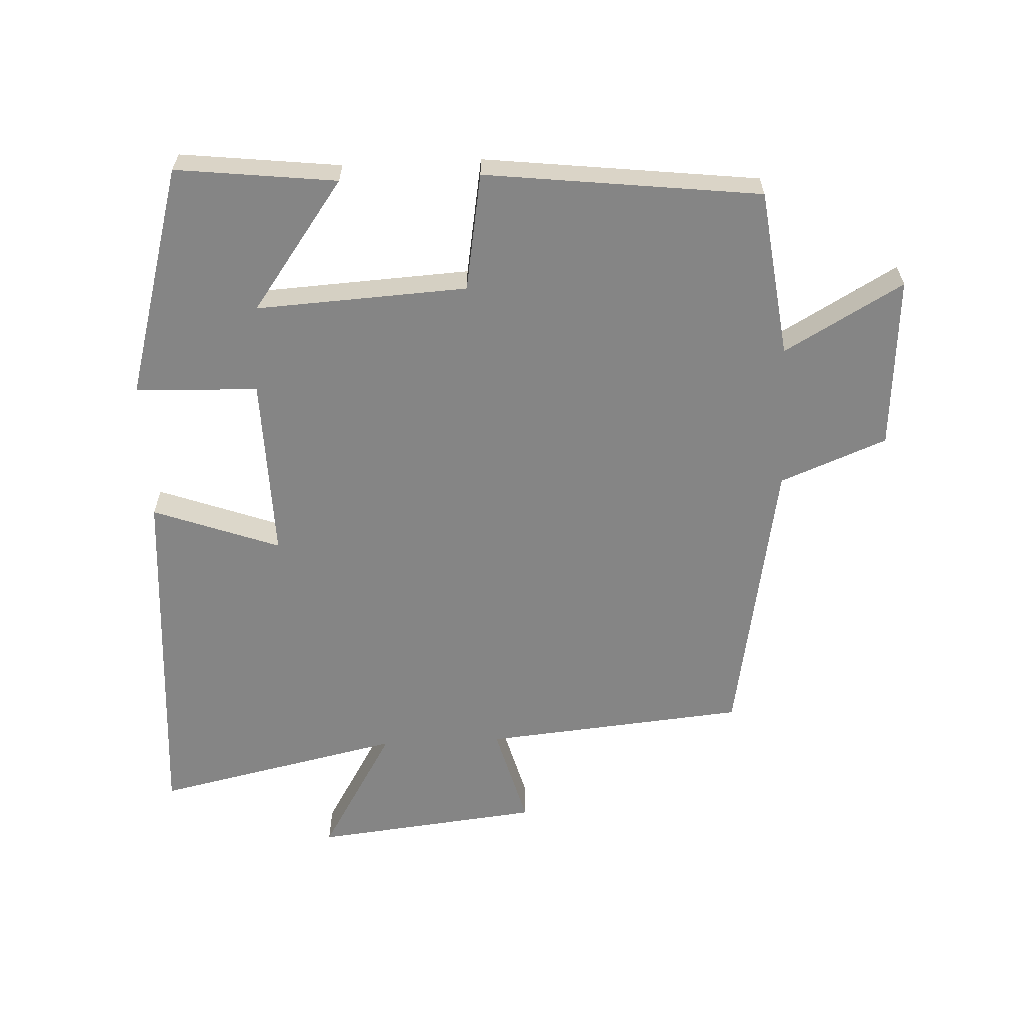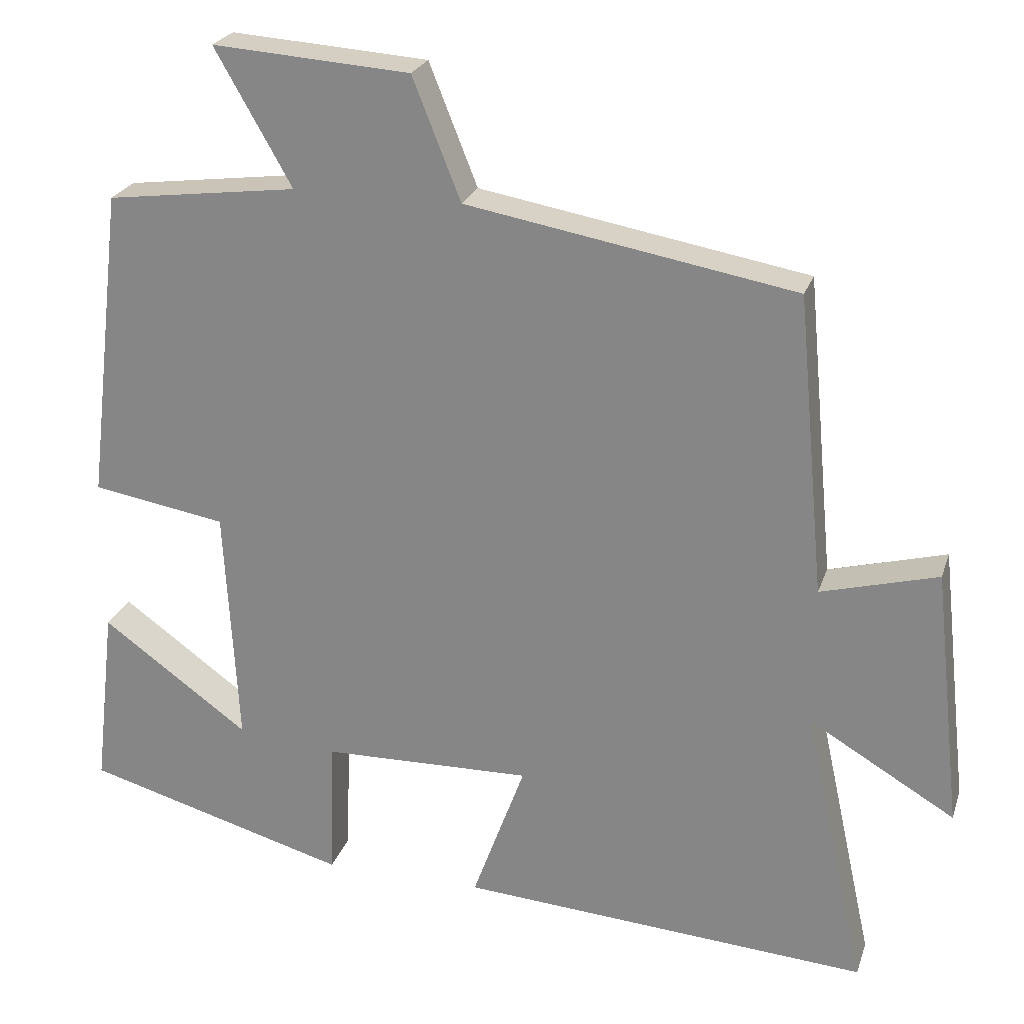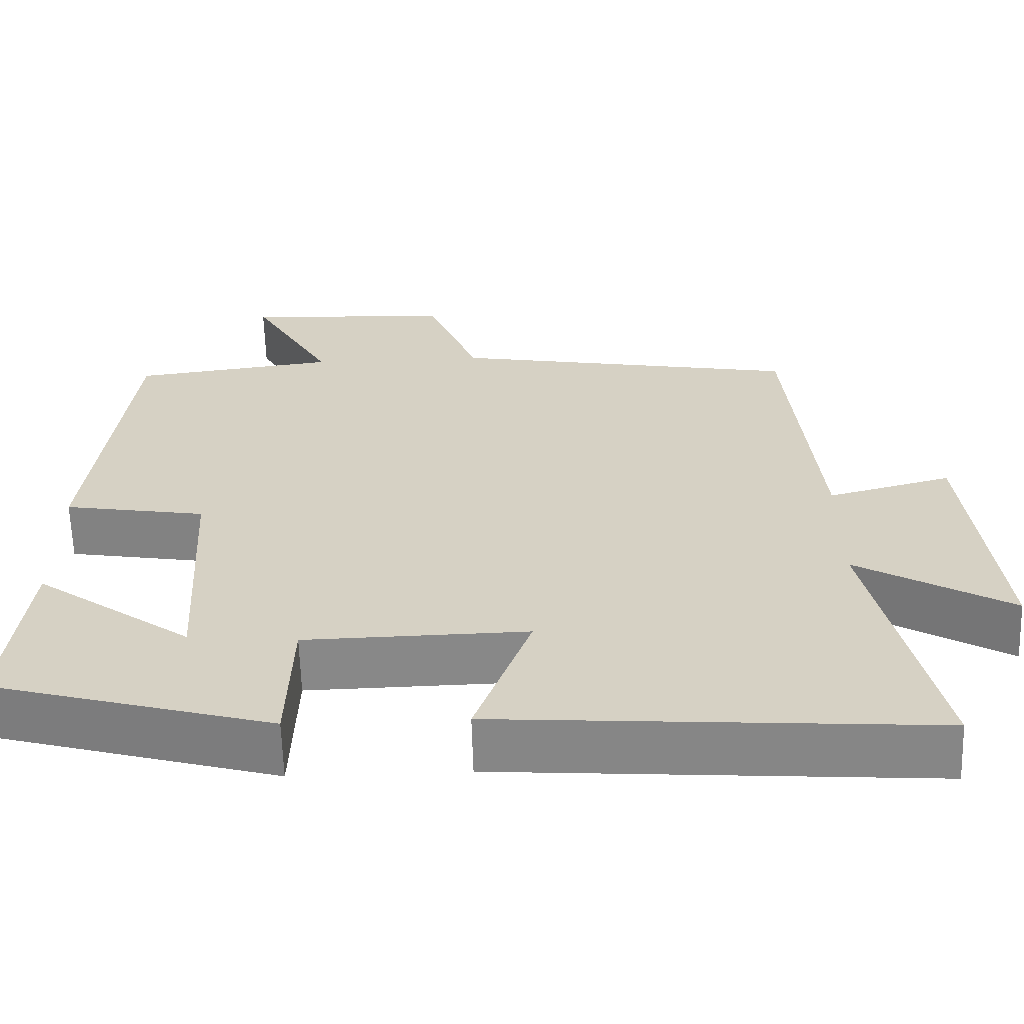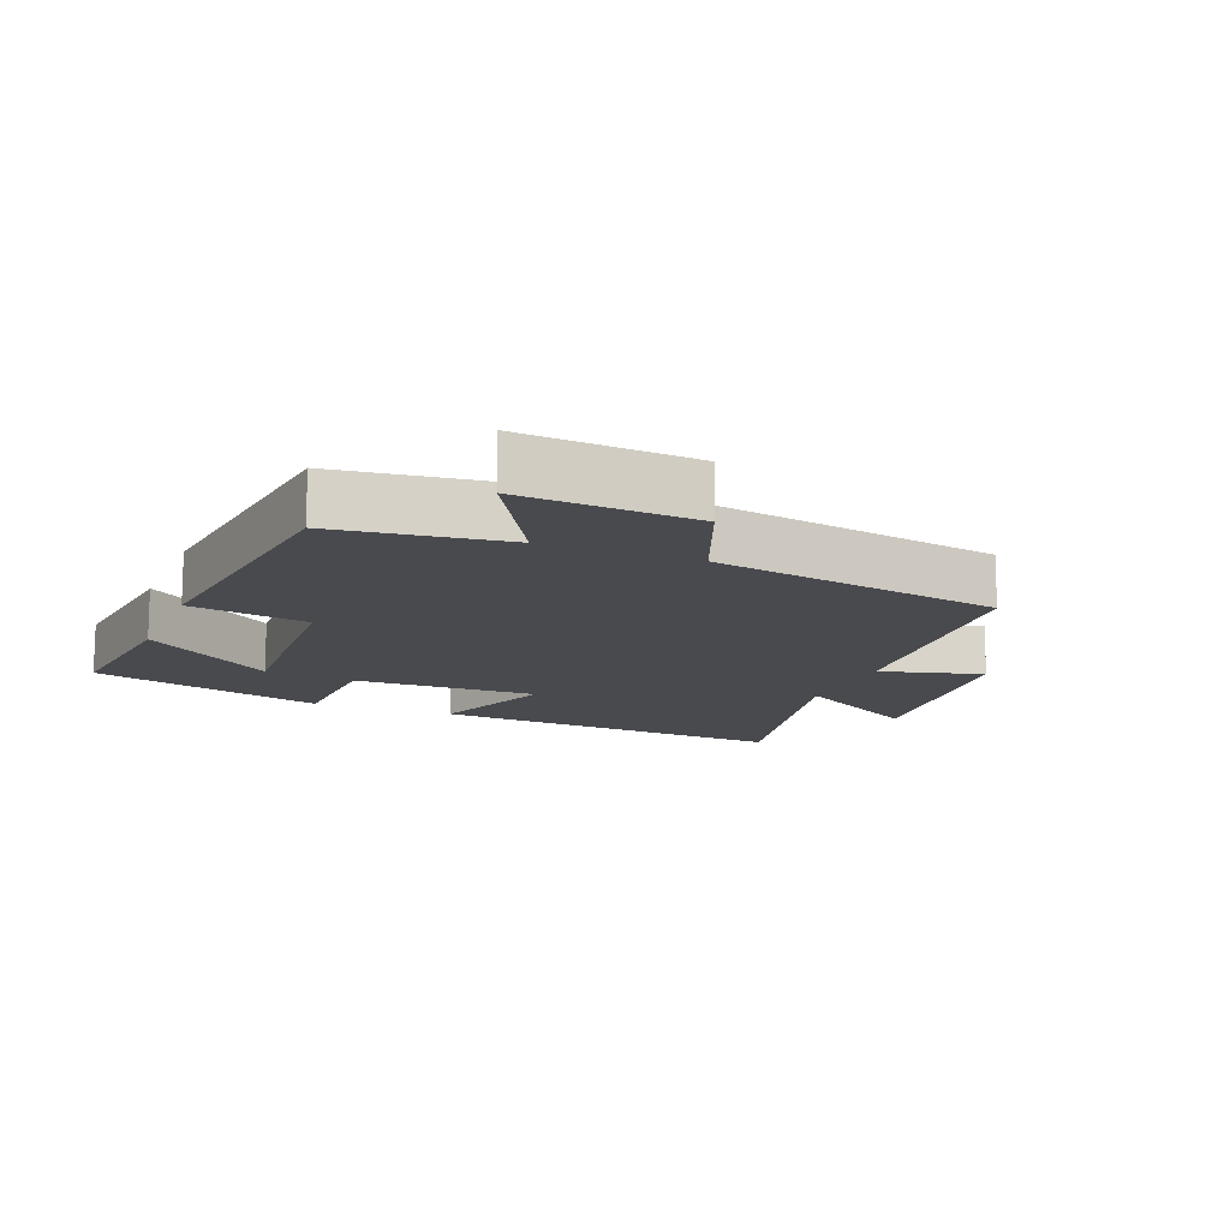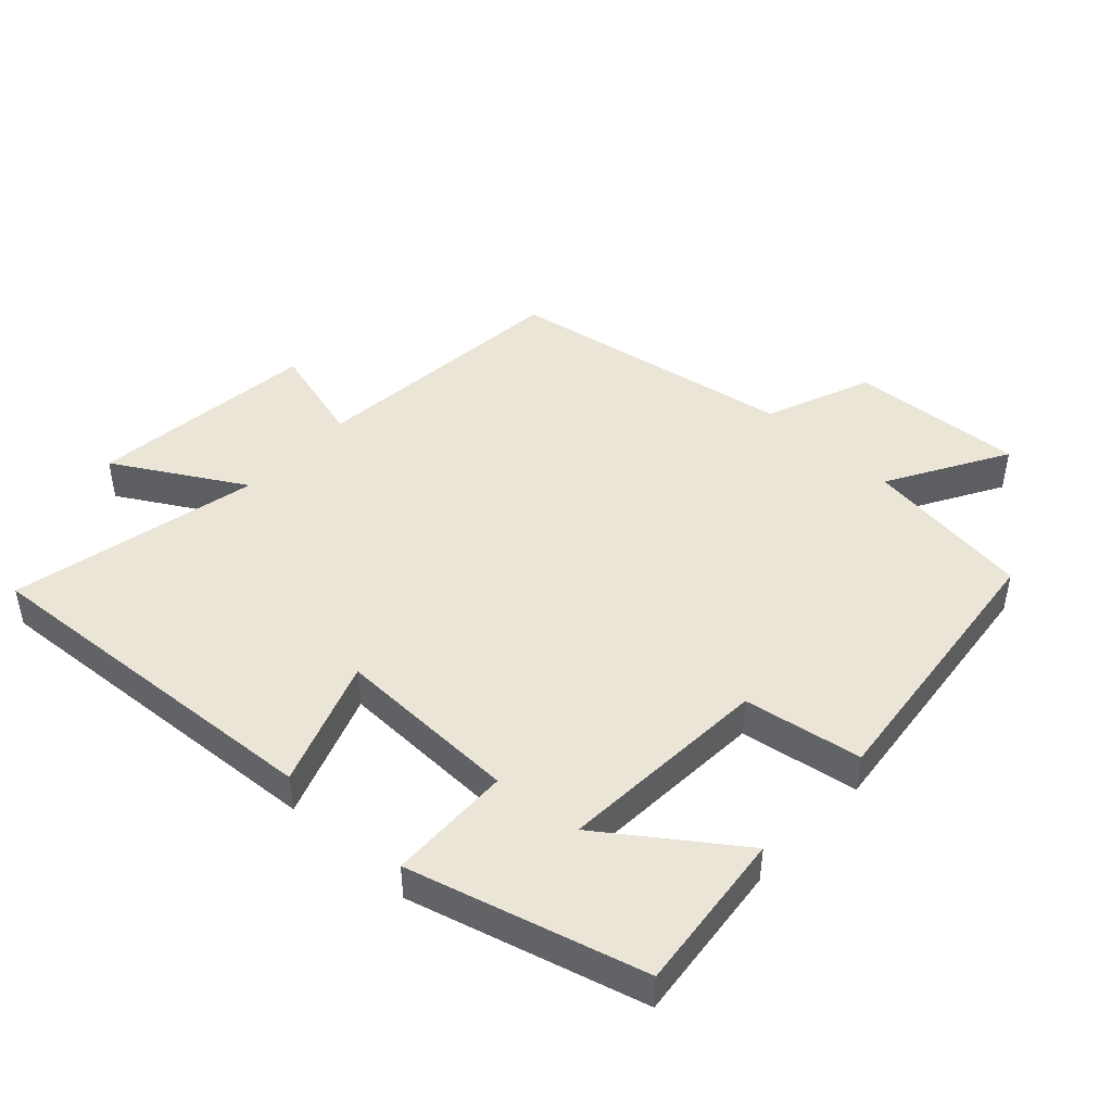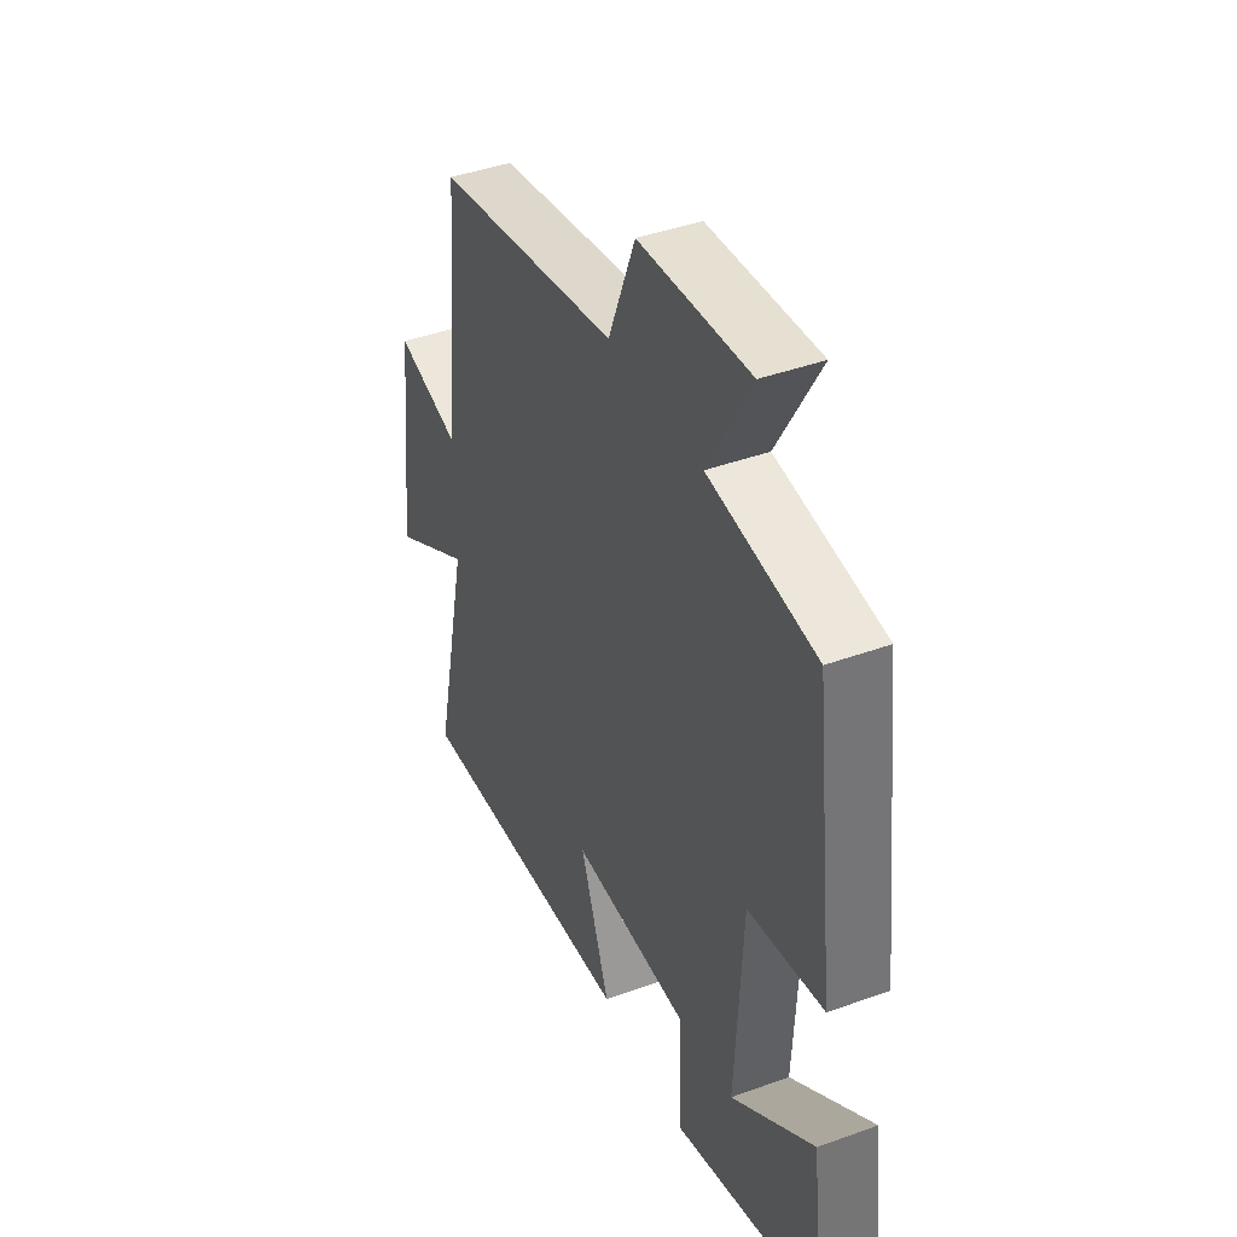
<metadata>
{"format":"obj","ext":"obj","renderer":"f3d","projection":"perspective","resolution":1024,"background":"white","views":[{"elev":-61.7,"azim":-87.4,"up":"+Y"},{"elev":24.0,"azim":16.2,"up":"+Z"},{"elev":-62.7,"azim":1.7,"up":"+Z"},{"elev":-13.4,"azim":-22.0,"up":"+Y"},{"elev":45.8,"azim":-136.9,"up":"+Y"},{"elev":42.0,"azim":-113.6,"up":"+Z"}]}
</metadata>
<code>
v 0.582 0.07 -0.539
v 0.038 0.07 -0.5
v 0.108 0.07 -0.308
v -0.17 0.07 -0.314
v -0.176 0.07 -0.5
v -0.528 0.07 -0.401
v -0.5 0.07 -0.158
v -0.304 0.07 -0.3
v -0.322 0.07 0.02
v -0.5 0.07 0.05
v -0.451 0.07 0.467
v -0.197 0.07 0.5
v -0.299 0.07 0.679
v -0.037 0.07 0.661
v 0.027 0.07 0.5
v 0.463 0.07 0.423
v 0.5 0.07 0.025
v 0.655 0.07 0.067
v 0.693 0.07 -0.277
v 0.5 0.07 -0.163
v 0.582 0 -0.539
v 0.038 0 -0.5
v 0.108 0 -0.308
v -0.17 0 -0.314
v -0.176 0 -0.5
v -0.528 0 -0.401
v -0.5 0 -0.158
v -0.304 0 -0.3
v -0.322 0 0.02
v -0.5 0 0.05
v -0.451 0 0.467
v -0.197 0 0.5
v -0.299 0 0.679
v -0.037 0 0.661
v 0.027 0 0.5
v 0.463 0 0.423
v 0.5 0 0.025
v 0.655 0 0.067
v 0.693 0 -0.277
v 0.5 0 -0.163
f 17 18 19 20
f 15 16 17 20
f 15 20 1
f 12 13 14 15
f 11 12 15
f 10 11 15
f 9 10 15
f 8 9 15
f 5 6 7 8
f 4 5 8
f 3 4 8 15
f 1 2 3
f 1 3 15
f 40 39 38 37
f 40 37 36 35
f 21 40 35
f 35 34 33 32
f 35 32 31
f 35 31 30
f 35 30 29
f 35 29 28
f 28 27 26 25
f 28 25 24
f 35 28 24 23
f 23 22 21
f 35 23 21
f 1 21 22 2
f 2 22 23 3
f 3 23 24 4
f 4 24 25 5
f 5 25 26 6
f 6 26 27 7
f 7 27 28 8
f 8 28 29 9
f 9 29 30 10
f 10 30 31 11
f 11 31 32 12
f 12 32 33 13
f 13 33 34 14
f 14 34 35 15
f 15 35 36 16
f 16 36 37 17
f 17 37 38 18
f 18 38 39 19
f 19 39 40 20
f 20 40 21 1

</code>
